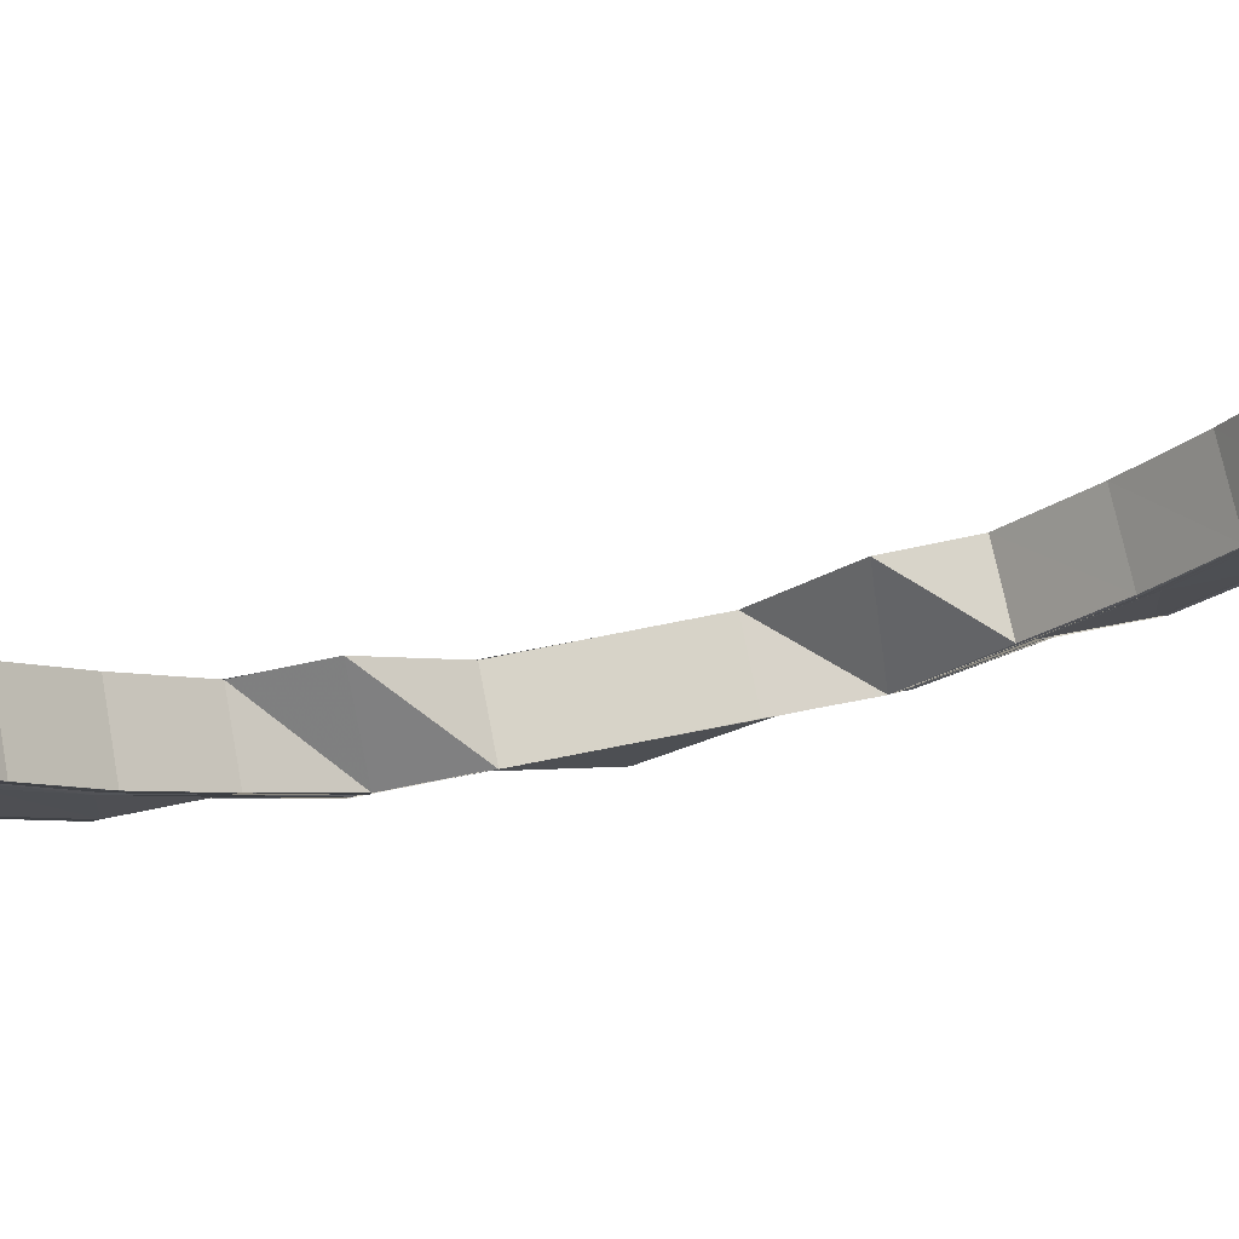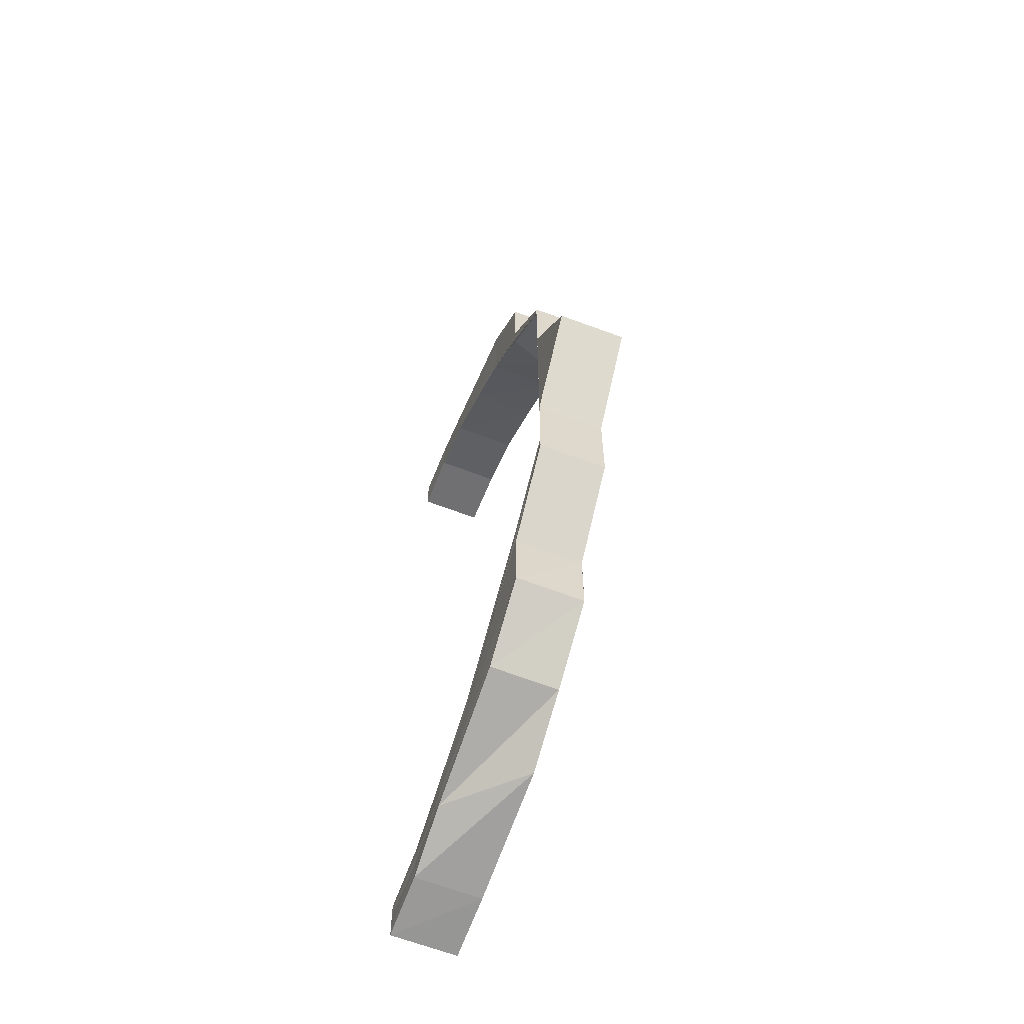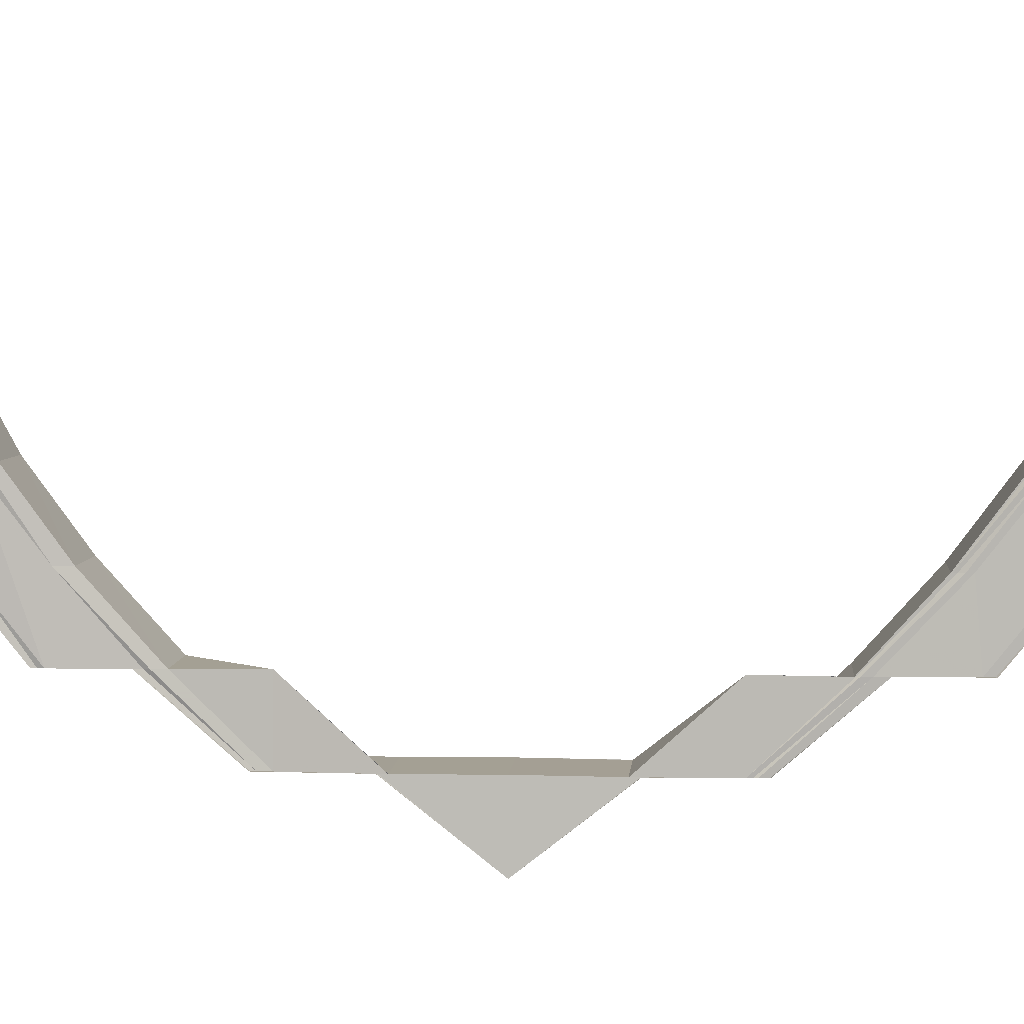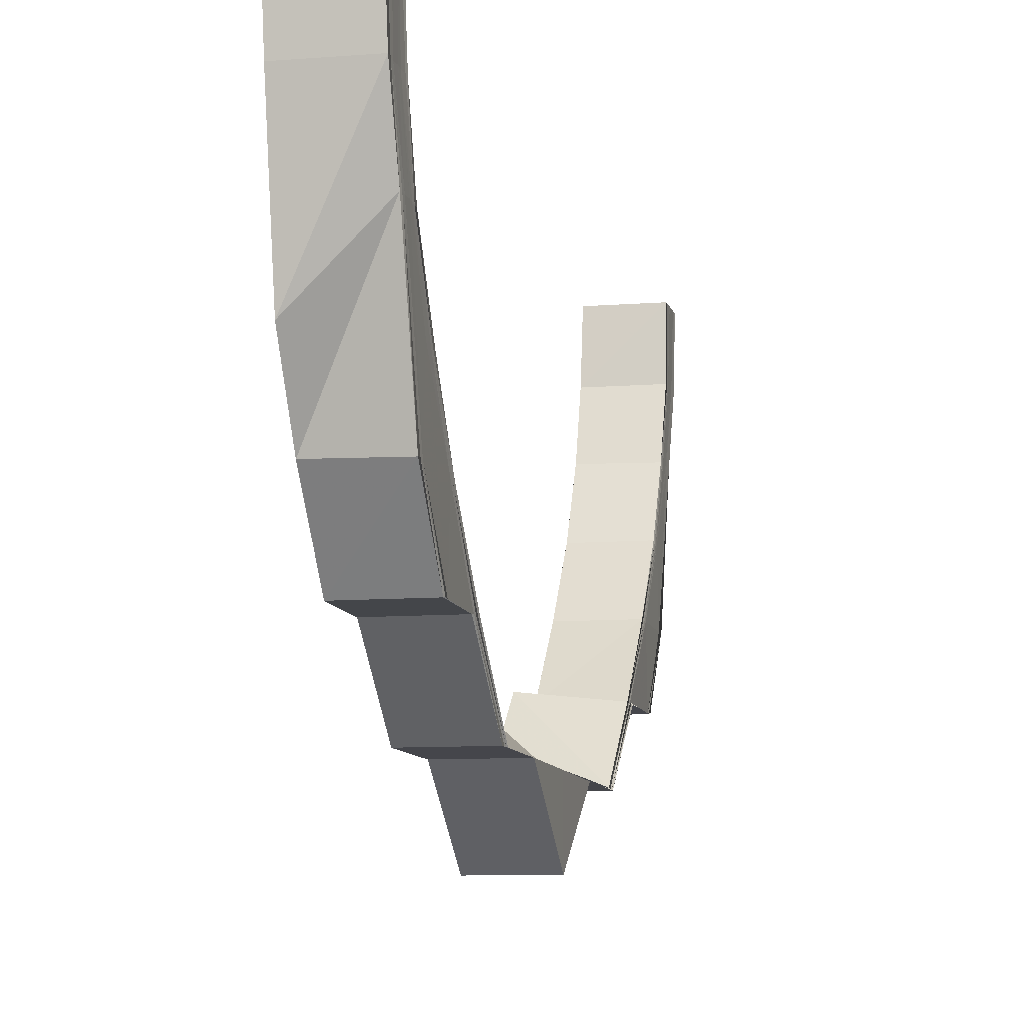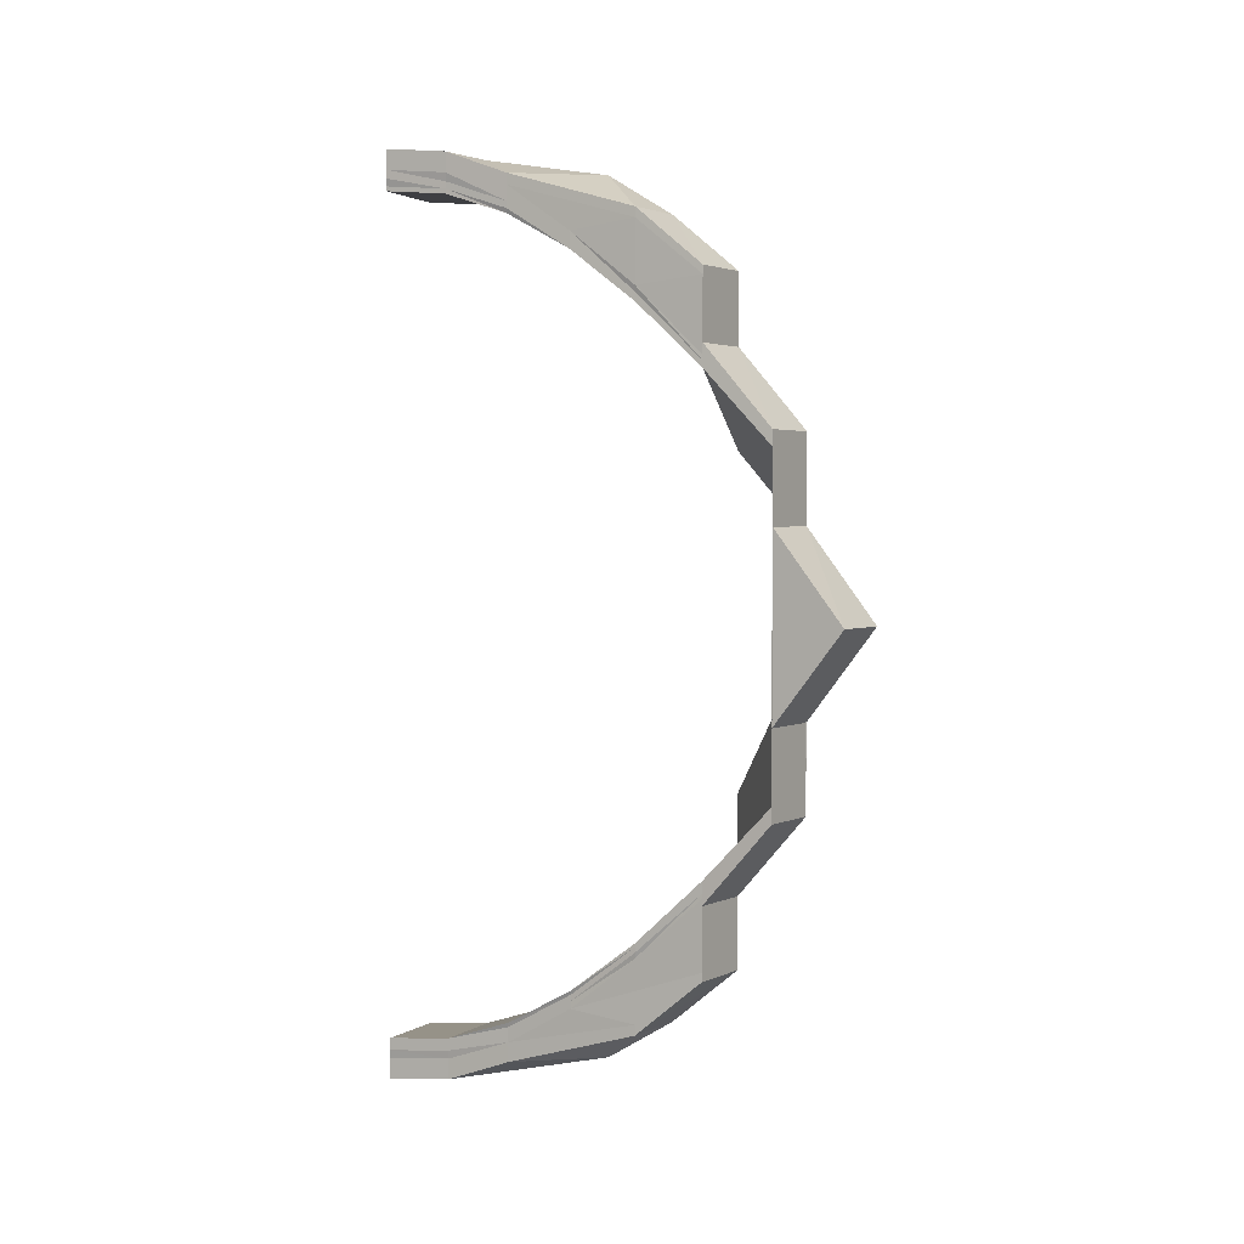
<metadata>
{"format":"obj","ext":"obj","renderer":"f3d","projection":"perspective","resolution":1024,"background":"white","views":[{"elev":75.9,"azim":-101.1,"up":"+Y"},{"elev":-60.7,"azim":-20.6,"up":"+Z"},{"elev":5.0,"azim":94.3,"up":"+Y"},{"elev":-9.9,"azim":-167.0,"up":"+Y"},{"elev":2.4,"azim":-59.6,"up":"+Z"}]}
</metadata>
<code>
o 15148
v 2203 1860 7.706
v 2203 1860 7.707
v 2203 1860 7.706
v 2203 1860 7.711
v 2203 1860 7.707
v 2203 1860 7.717
v 2203 1860 7.711
v 2203 1860 7.725
v 2203 1860 7.717
v 2203 1860 7.711
v 2203 1860 7.708
v 2203 1860 7.707
v 2203 1860 7.712
v 2203 1860 7.718
v 2203 1860 7.711
v 2203 1860 7.717
v 2203 1860 7.725
v 2203 1860 7.707
v 2203 1860 7.708
v 2203 1860 7.706
v 2203 1860 7.707
v 2203 1860 7.709
v 2203 1860 7.708
v 2203 1860 7.709
v 2203 1860 7.713
v 2203 1860 7.71
v 2203 1860 7.709
v 2203 1860 7.71
v 2203 1860 7.714
v 2203 1860 7.719
v 2203 1860 7.726
v 2203 1860 7.725
v 2203 1860 7.727
v 2203 1860 7.712
v 2203 1860 7.71
v 2203 1860 7.711
v 2203 1860 7.72
v 2203 1860 7.727
v 2203 1860 7.713
v 2203 1860 7.712
v 2203 1860 7.711
v 2203 1860 7.715
v 2203 1860 7.713
v 2203 1860 7.712
v 2203 1860 7.721
v 2203 1860 7.716
v 2203 1860 7.713
v 2203 1860 7.717
v 2203 1860 7.713
v 2203 1860 7.712
v 2203 1860 7.717
v 2203 1860 7.717
v 2203 1860 7.722
v 2203 1860 7.722
v 2203 1860 7.722
v 2203 1860 7.722
v 2203 1860 7.73
v 2203 1860 7.73
v 2203 1860 7.739
v 2203 1860 7.739
v 2203 1860 7.729
v 2203 1860 7.73
v 2203 1860 7.738
v 2203 1860 7.739
v 2203 1860 7.749
v 2203 1860 7.749
v 2203 1860 7.748
v 2203 1860 7.738
v 2203 1860 7.748
v 2203 1860 7.728
v 2203 1860 7.737
v 2203 1860 7.747
v 2203 1860 7.736
v 2203 1860 7.747
v 2203 1860 7.736
v 2203 1860 7.747
v 2203 1860 7.735
v 2203 1860 7.747
v 2203 1860 7.759
v 2203 1860 7.759
v 2203 1860 7.747
v 2203 1860 7.772
v 2203 1860 7.747
v 2203 1860 7.735
v 2203 1860 7.735
v 2203 1860 7.735
v 2203 1860 7.725
v 2203 1860 7.725
v 2203 1860 7.717
v 2203 1860 7.717
v 2203 1860 7.711
v 2203 1860 7.735
v 2203 1860 7.747
v 2203 1860 7.747
v 2203 1860 7.736
v 2203 1860 7.747
v 2203 1860 7.736
v 2203 1860 7.748
v 2203 1860 7.737
v 2203 1860 7.748
v 2203 1860 7.738
v 2203 1860 7.749
v 2203 1860 7.727
v 2203 1860 7.727
v 2203 1860 7.738
v 2203 1860 7.749
v 2203 1860 7.749
v 2203 1860 7.76
v 2203 1860 7.728
v 2203 1860 7.739
v 2203 1860 7.749
v 2203 1860 7.729
v 2203 1860 7.72
v 2203 1860 7.73
v 2203 1860 7.739
v 2203 1860 7.749
v 2203 1860 7.76
v 2203 1860 7.739
v 2203 1860 7.749
v 2203 1860 7.76
v 2203 1860 7.749
v 2203 1860 7.73
v 2203 1860 7.73
v 2203 1860 7.722
v 2203 1860 7.722
v 2203 1860 7.717
v 2203 1860 7.717
v 2203 1860 7.713
v 2203 1860 7.713
v 2203 1860 7.712
v 2203 1860 7.712
v 2203 1860 7.772
v 2203 1860 7.76
v 2203 1860 7.772
v 2203 1860 7.772
v 2203 1860 7.784
v 2203 1860 7.759
v 2203 1860 7.759
v 2203 1860 7.772
v 2203 1860 7.783
v 2203 1860 7.783
v 2203 1860 7.794
v 2203 1860 7.794
v 2203 1860 7.805
v 2203 1860 7.794
v 2203 1860 7.783
v 2203 1860 7.805
v 2203 1860 7.794
v 2203 1860 7.814
v 2203 1860 7.814
v 2203 1860 7.805
v 2203 1860 7.821
v 2203 1860 7.821
v 2203 1860 7.795
v 2203 1860 7.827
v 2203 1860 7.826
v 2203 1860 7.83
v 2203 1860 7.83
v 2203 1860 7.831
v 2203 1860 7.831
v 2203 1860 7.831
v 2203 1860 7.832
v 2203 1860 7.83
v 2203 1860 7.83
v 2203 1860 7.827
v 2203 1860 7.826
v 2203 1860 7.821
v 2203 1860 7.821
v 2203 1860 7.814
v 2203 1860 7.814
v 2203 1860 7.805
v 2203 1860 7.805
v 2203 1860 7.805
v 2203 1860 7.794
v 2203 1860 7.805
v 2203 1860 7.814
v 2203 1860 7.795
v 2203 1860 7.814
v 2203 1860 7.821
v 2203 1860 7.805
v 2203 1860 7.795
v 2203 1860 7.806
v 2203 1860 7.796
v 2203 1860 7.814
v 2203 1860 7.821
v 2203 1860 7.826
v 2203 1860 7.806
v 2203 1860 7.796
v 2203 1860 7.815
v 2203 1860 7.822
v 2203 1860 7.827
v 2203 1860 7.83
v 2203 1860 7.807
v 2203 1860 7.796
v 2203 1860 7.808
v 2203 1860 7.797
v 2203 1860 7.808
v 2203 1860 7.808
v 2203 1860 7.797
v 2203 1860 7.816
v 2203 1860 7.817
v 2203 1860 7.823
v 2203 1860 7.824
v 2203 1860 7.827
v 2203 1860 7.825
v 2203 1860 7.817
v 2203 1860 7.83
v 2203 1860 7.828
v 2203 1860 7.831
v 2203 1860 7.831
v 2203 1860 7.831
v 2203 1860 7.831
v 2203 1860 7.832
v 2203 1860 7.832
v 2203 1860 7.833
v 2203 1860 7.829
v 2203 1860 7.833
v 2203 1860 7.834
v 2203 1860 7.832
v 2203 1860 7.831
v 2203 1860 7.83
v 2203 1860 7.831
v 2203 1860 7.834
v 2203 1860 7.825
v 2203 1860 7.818
v 2203 1860 7.833
v 2203 1860 7.827
v 2203 1860 7.834
v 2203 1860 7.832
v 2203 1860 7.833
v 2203 1860 7.835
v 2203 1860 7.833
v 2203 1860 7.836
v 2203 1860 7.834
v 2203 1860 7.834
v 2203 1860 7.835
v 2203 1860 7.837
v 2203 1860 7.837
v 2203 1860 7.835
v 2203 1860 7.837
v 2203 1860 7.836
v 2203 1860 7.836
v 2203 1860 7.836
v 2203 1860 7.836
v 2203 1860 7.832
v 2203 1860 7.836
v 2203 1860 7.836
v 2203 1860 7.831
v 2203 1860 7.832
v 2203 1860 7.832
v 2203 1860 7.832
v 2203 1860 7.826
v 2203 1860 7.826
v 2203 1860 7.818
v 2203 1860 7.818
v 2203 1860 7.832
v 2203 1860 7.825
v 2203 1860 7.817
v 2203 1860 7.818
v 2203 1860 7.826
v 2203 1860 7.817
v 2203 1860 7.825
v 2203 1860 7.831
v 2203 1860 7.816
v 2203 1860 7.829
v 2203 1860 7.824
v 2203 1860 7.806
v 2203 1860 7.828
v 2203 1860 7.823
v 2203 1860 7.815
v 2203 1860 7.806
v 2203 1860 7.795
v 2203 1860 7.796
v 2203 1860 7.807
v 2203 1860 7.796
v 2203 1860 7.808
v 2203 1860 7.796
v 2203 1860 7.808
v 2203 1860 7.797
v 2203 1860 7.808
v 2203 1860 7.818
v 2203 1860 7.808
v 2203 1860 7.808
v 2203 1860 7.797
v 2203 1860 7.826
v 2203 1860 7.826
v 2203 1860 7.818
v 2203 1860 7.831
v 2203 1860 7.832
v 2203 1860 7.832
v 2203 1860 7.826
v 2203 1860 7.826
v 2203 1860 7.818
v 2203 1860 7.835
v 2203 1860 7.835
v 2203 1860 7.836
v 2203 1860 7.836
v 2203 1860 7.836
v 2203 1860 7.837
v 2203 1860 7.837
v 2203 1860 7.707
v 2203 1860 7.707
v 2203 1860 7.706
v 2203 1860 7.707
v 2203 1860 7.711
v 2203 1860 7.707
v 2203 1860 7.706
v 2203 1860 7.711
v 2203 1860 7.706
v 2203 1860 7.706
v 2203 1860 7.708
v 2203 1860 7.707
v 2203 1860 7.712
v 2203 1860 7.709
v 2203 1860 7.708
v 2203 1860 7.713
v 2203 1860 7.71
v 2203 1860 7.714
v 2203 1860 7.709
v 2203 1860 7.719
v 2203 1860 7.718
v 2203 1860 7.726
v 2203 1860 7.717
v 2203 1860 7.725
v 2203 1860 7.725
v 2203 1860 7.717
v 2203 1860 7.721
v 2203 1860 7.722
v 2203 1860 7.715
v 2203 1860 7.712
v 2203 1860 7.73
v 2203 1860 7.739
v 2203 1860 7.716
v 2203 1860 7.722
v 2203 1860 7.722
v 2203 1860 7.717
v 2203 1860 7.717
v 2203 1860 7.713
v 2203 1860 7.71
v 2203 1860 7.711
v 2203 1860 7.713
v 2203 1860 7.713
v 2203 1860 7.712
v 2203 1860 7.712
v 2203 1860 7.712
v 2203 1860 7.711
v 2203 1860 7.71
v 2203 1860 7.709
v 2203 1860 7.708
v 2203 1860 7.707
v 2203 1860 7.706
v 2203 1860 7.706
v 2203 1860 7.772
v 2203 1860 7.759
v 2203 1860 7.784
v 2203 1860 7.784
v 2203 1860 7.797
v 2203 1860 7.784
v 2203 1860 7.797
v 2203 1860 7.797
v 2203 1860 7.808
v 2203 1860 7.759
v 2203 1860 7.784
v 2203 1860 7.784
v 2203 1860 7.814
v 2203 1860 7.814
v 2203 1860 7.805
v 2203 1860 7.822
v 2203 1860 7.821
v 2203 1860 7.827
f 1 2 3
f 2 4 5
f 4 6 7
f 6 8 9
f 10 7 5
f 5 7 11
f 5 11 12
f 7 13 11
f 9 14 13
f 15 16 13
f 16 17 14
f 18 11 19
f 20 21 18
f 11 13 22
f 11 22 23
f 19 22 24
f 13 25 22
f 13 14 25
f 22 25 26
f 22 26 27
f 24 26 28
f 25 29 26
f 14 30 25
f 25 30 29
f 14 31 30
f 32 31 14
f 31 33 30
f 26 29 34
f 26 34 35
f 28 34 36
f 30 33 37
f 30 37 29
f 33 38 37
f 36 39 40
f 34 39 41
f 29 42 34
f 34 42 39
f 29 37 42
f 39 43 44
f 37 45 42
f 37 38 45
f 42 46 39
f 42 45 46
f 39 46 47
f 46 48 43
f 47 49 50
f 51 52 49
f 46 53 51
f 45 53 46
f 53 54 48
f 55 56 52
f 57 58 56
f 59 60 58
f 53 61 55
f 61 62 54
f 61 63 57
f 63 64 62
f 63 65 59
f 65 66 64
f 67 65 63
f 68 67 63
f 68 63 61
f 69 67 68
f 70 61 53
f 70 68 61
f 45 70 53
f 38 70 45
f 71 68 70
f 71 69 68
f 38 71 70
f 72 69 71
f 73 71 38
f 73 72 71
f 33 73 38
f 74 72 73
f 75 74 73
f 76 74 75
f 77 78 75
f 79 80 76
f 81 79 76
f 79 82 80
f 81 83 84
f 85 81 86
f 85 86 32
f 87 85 32
f 87 88 89
f 90 89 91
f 92 93 85
f 94 93 92
f 95 94 92
f 96 94 95
f 97 96 95
f 98 96 97
f 99 98 97
f 100 98 99
f 101 100 99
f 102 100 101
f 101 99 103
f 103 99 104
f 105 102 101
f 106 102 105
f 107 108 106
f 105 101 109
f 109 101 103
f 110 106 105
f 111 106 110
f 112 105 109
f 110 105 112
f 109 103 113
f 114 110 112
f 115 110 114
f 116 111 115
f 116 117 111
f 118 119 115
f 117 120 121
f 122 118 123
f 124 122 125
f 126 124 127
f 128 126 129
f 130 128 131
f 117 132 133
f 132 134 133
f 135 136 132
f 137 135 138
f 139 132 138
f 132 140 134
f 140 141 134
f 140 142 141
f 142 143 141
f 142 144 143
f 143 145 146
f 144 147 148
f 149 150 147
f 151 144 142
f 152 153 150
f 154 151 142
f 155 156 153
f 157 158 156
f 159 160 158
f 161 162 157
f 163 159 164
f 165 163 166
f 167 165 168
f 169 167 170
f 171 169 172
f 172 173 145
f 174 175 145
f 175 176 173
f 145 173 177
f 170 178 173
f 176 179 178
f 173 180 177
f 173 178 180
f 177 180 181
f 180 182 181
f 181 182 183
f 178 184 180
f 180 184 182
f 178 185 184
f 168 185 178
f 179 186 185
f 182 187 183
f 183 187 188
f 184 189 182
f 182 189 187
f 185 190 184
f 184 190 189
f 185 191 190
f 166 191 185
f 186 192 191
f 187 193 188
f 188 193 194
f 193 195 194
f 194 195 196
f 195 197 196
f 197 198 199
f 187 200 193
f 189 200 187
f 200 201 193
f 189 202 200
f 190 202 189
f 200 203 201
f 202 203 200
f 190 204 202
f 203 205 201
f 191 204 190
f 201 205 206
f 191 207 204
f 164 207 191
f 204 208 202
f 202 208 203
f 207 209 204
f 204 209 208
f 192 210 207
f 207 211 209
f 212 211 207
f 211 213 209
f 209 213 214
f 209 214 208
f 213 215 214
f 208 216 203
f 208 214 216
f 203 216 205
f 214 215 217
f 214 217 216
f 215 218 217
f 159 210 218
f 219 159 218
f 219 220 221
f 216 217 222
f 216 222 205
f 217 223 222
f 217 218 223
f 205 222 224
f 205 224 206
f 206 224 225
f 226 219 218
f 226 219 161
f 161 221 227
f 228 226 218
f 228 226 229
f 229 230 161
f 231 228 218
f 231 228 232
f 233 231 218
f 232 234 229
f 233 231 235
f 235 236 232
f 237 233 218
f 238 237 218
f 237 233 239
f 238 240 241
f 242 237 239
f 239 243 235
f 244 241 245
f 246 238 247
f 247 239 248
f 249 242 248
f 250 246 251
f 252 250 253
f 254 252 255
f 256 251 253
f 253 251 257
f 251 248 257
f 253 257 258
f 259 260 258
f 258 257 261
f 257 248 262
f 257 262 261
f 248 263 262
f 248 239 263
f 239 235 263
f 261 262 264
f 263 235 265
f 235 232 265
f 262 263 266
f 263 265 266
f 262 266 264
f 261 264 267
f 265 232 268
f 232 229 268
f 266 265 269
f 265 268 269
f 264 266 270
f 266 269 270
f 267 264 271
f 264 270 271
f 267 271 272
f 272 271 154
f 273 267 272
f 271 151 154
f 271 270 151
f 274 267 273
f 275 274 273
f 276 274 275
f 277 276 275
f 278 276 277
f 279 280 277
f 281 255 278
f 282 281 278
f 282 283 284
f 225 285 281
f 224 285 225
f 285 286 287
f 224 288 285
f 222 288 224
f 222 223 288
f 288 289 285
f 289 290 286
f 285 289 291
f 291 292 293
f 223 294 288
f 288 294 289
f 223 295 294
f 218 295 223
f 295 296 294
f 294 297 289
f 294 296 297
f 289 297 256
f 297 298 290
f 296 299 297
f 299 300 298
f 297 299 244
f 301 302 303
f 304 305 301
f 304 306 307
f 305 308 306
f 309 304 310
f 311 304 309
f 312 311 309
f 313 305 304
f 311 313 304
f 314 311 312
f 315 314 312
f 316 313 311
f 314 316 311
f 317 314 315
f 318 316 314
f 317 318 314
f 319 317 315
f 318 113 316
f 316 320 313
f 113 320 316
f 113 103 320
f 103 104 320
f 320 321 313
f 320 104 321
f 313 321 305
f 104 322 321
f 321 323 305
f 321 322 323
f 305 323 10
f 322 324 323
f 323 324 90
f 324 325 326
f 323 326 308
f 327 109 113
f 112 109 327
f 327 113 318
f 328 112 327
f 329 327 318
f 328 327 329
f 329 318 317
f 114 112 328
f 330 329 317
f 331 332 114
f 333 328 329
f 333 329 330
f 334 114 328
f 334 328 333
f 123 114 334
f 335 331 334
f 330 317 319
f 336 334 333
f 125 334 336
f 337 335 336
f 336 333 338
f 338 333 330
f 338 330 339
f 339 330 319
f 340 338 339
f 341 336 338
f 341 338 340
f 127 336 341
f 342 337 341
f 343 341 340
f 129 341 343
f 344 342 343
f 345 344 319
f 346 345 319
f 347 346 319
f 348 347 319
f 349 348 319
f 350 349 319
f 351 350 319
f 352 351 319
f 82 353 354
f 355 356 353
f 82 355 139
f 355 357 358
f 357 359 358
f 360 361 359
f 134 82 362
f 134 363 82
f 363 364 82
f 270 365 151
f 151 365 144
f 270 269 365
f 365 366 367
f 269 368 365
f 365 368 149
f 368 369 366
f 269 268 368
f 268 370 368
f 370 227 369
f 368 370 152
f 268 229 370
f 229 161 370
f 370 161 155

</code>
